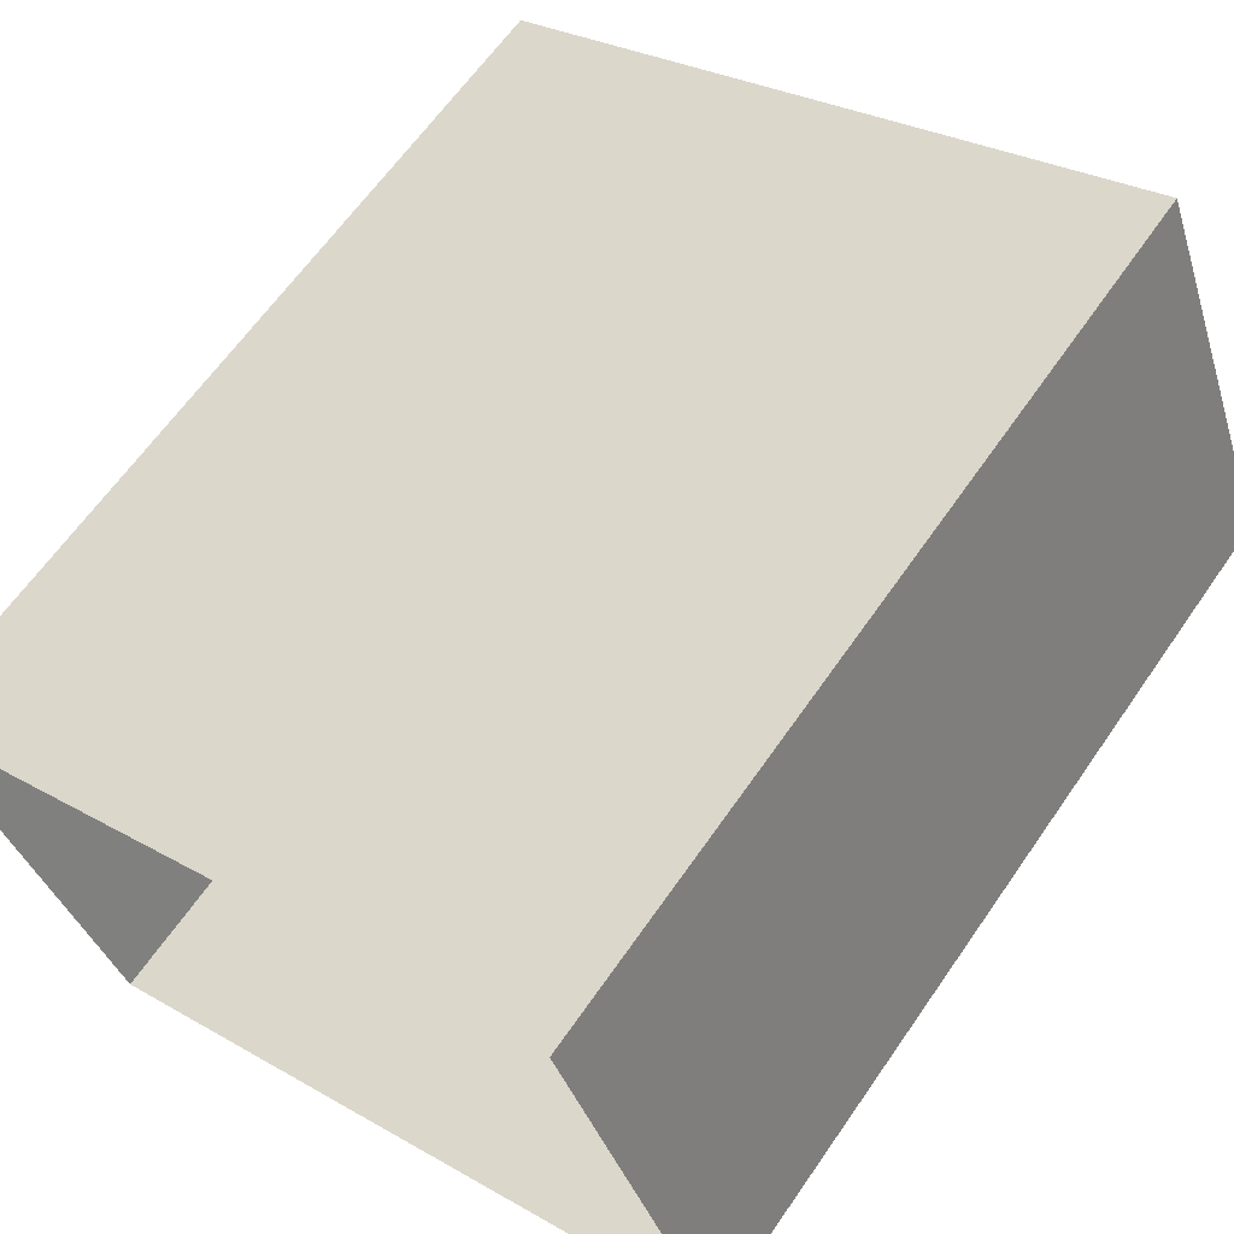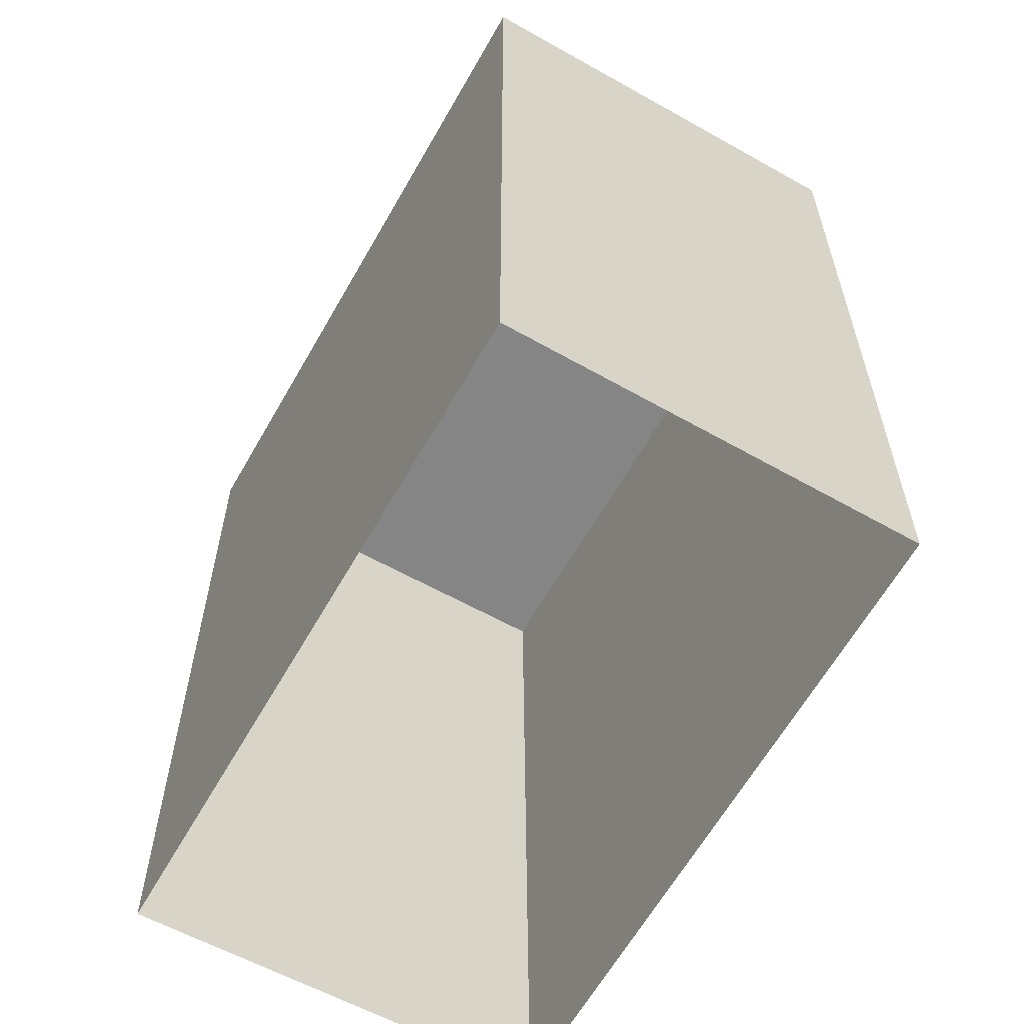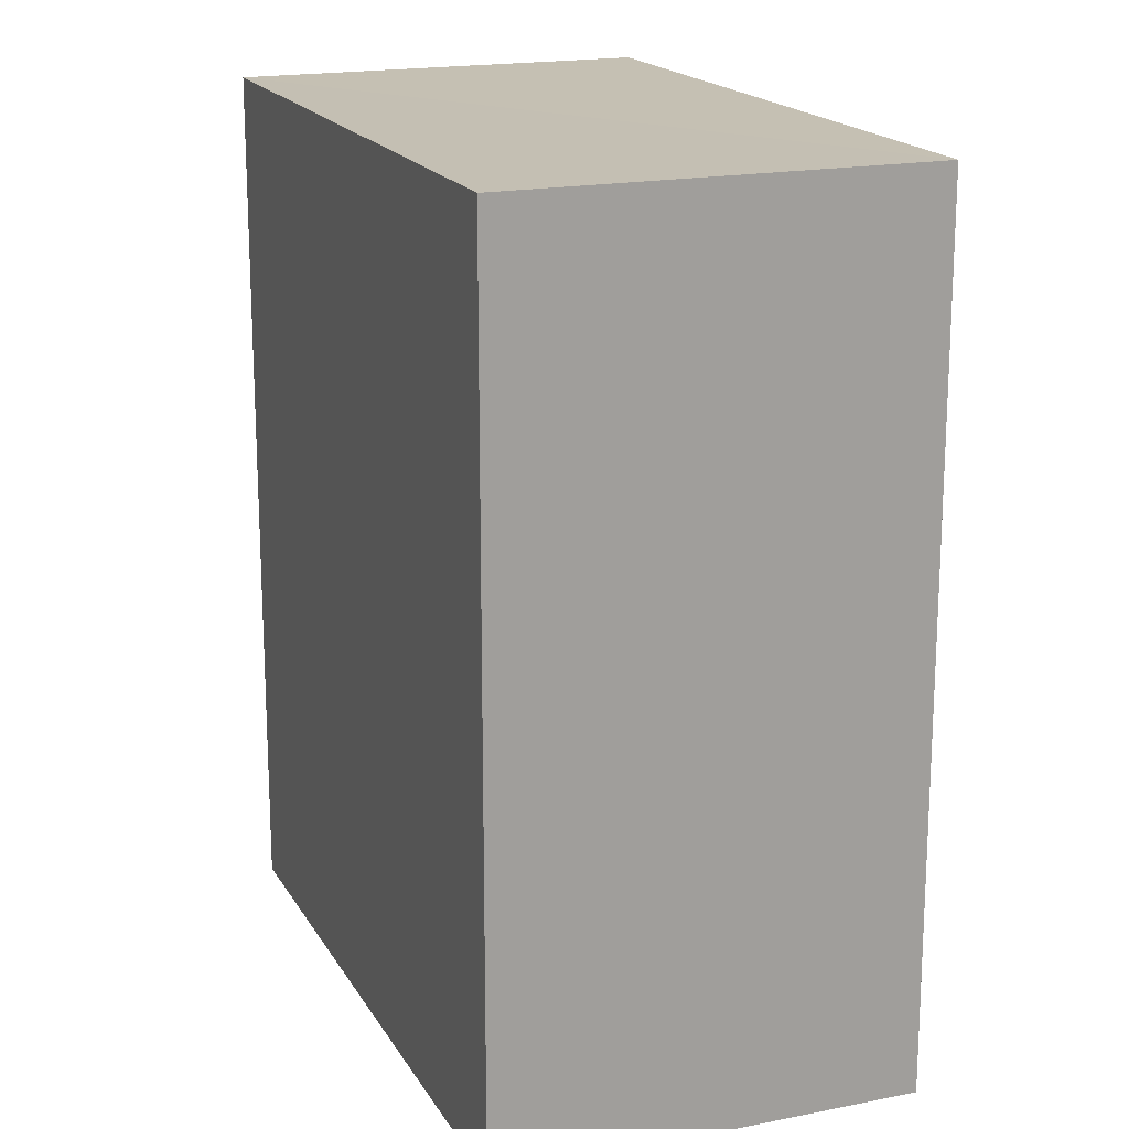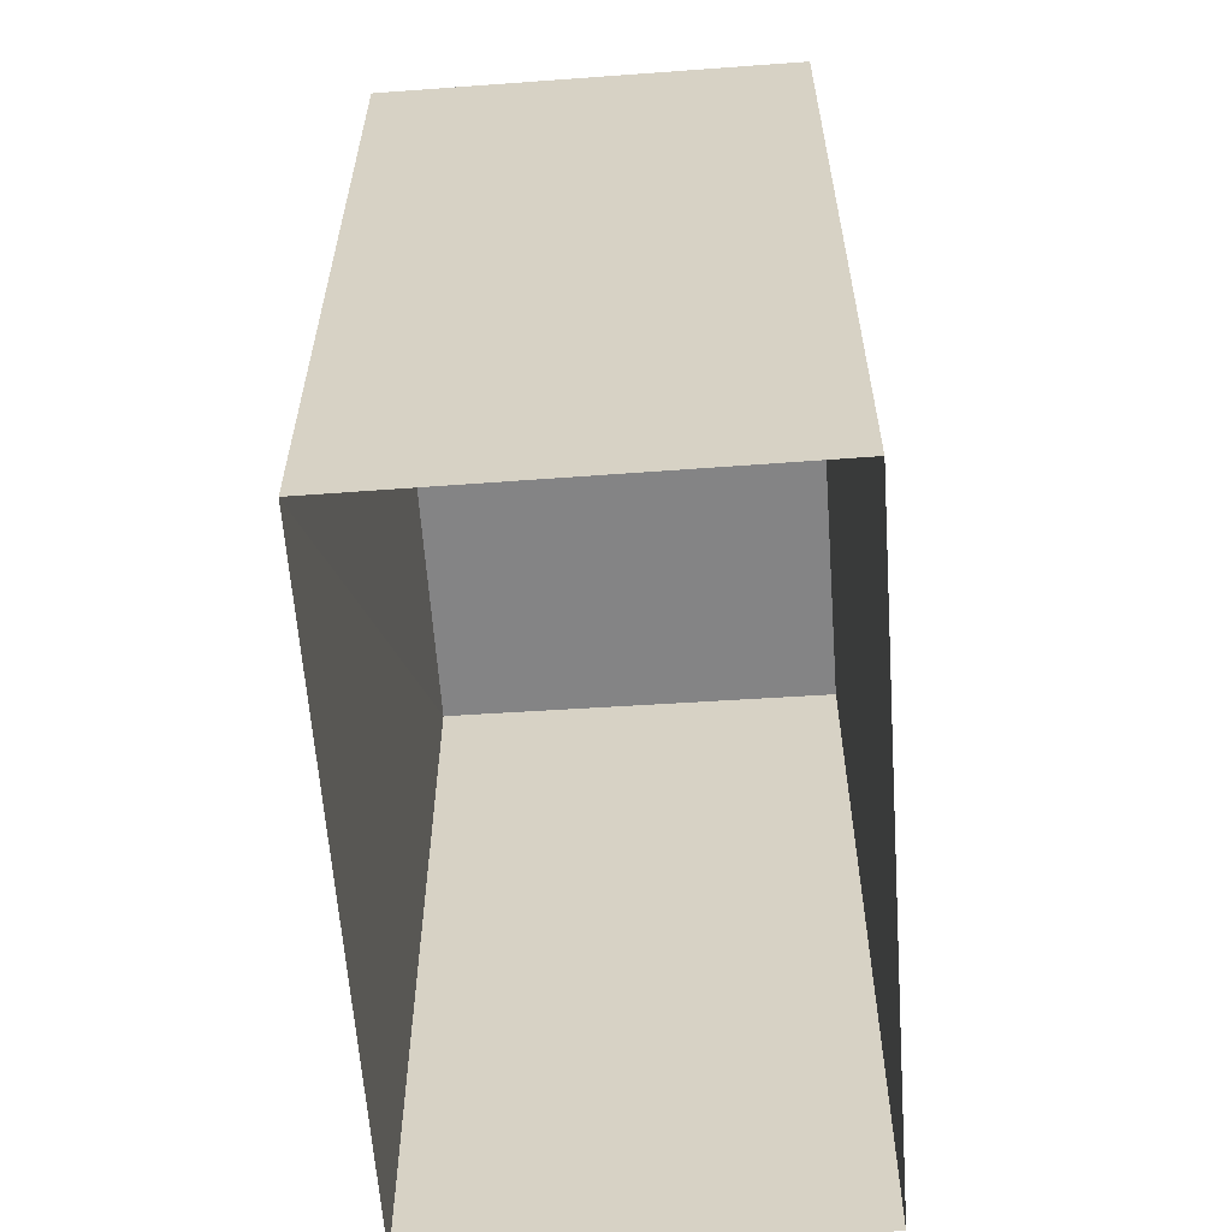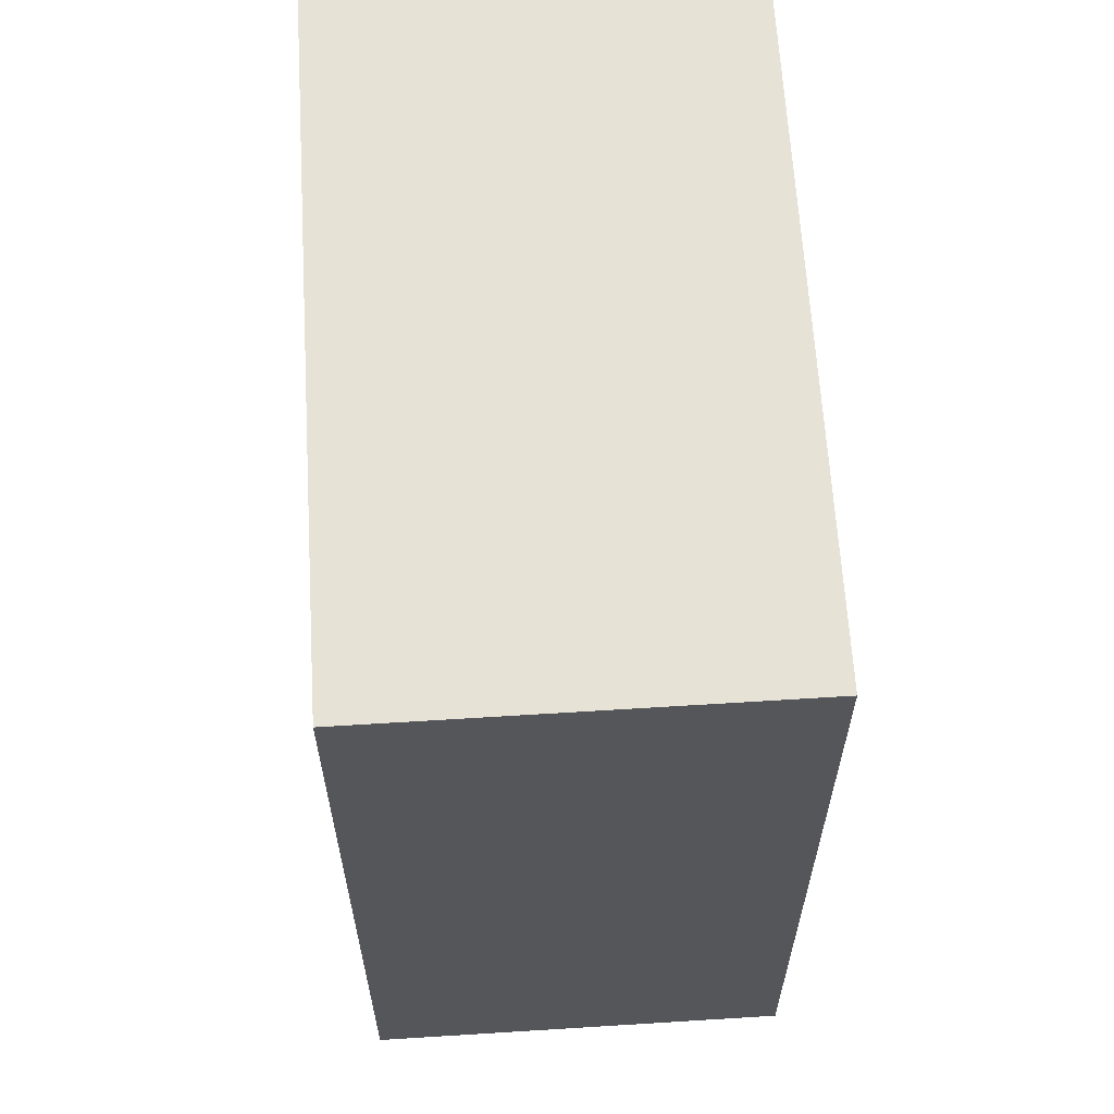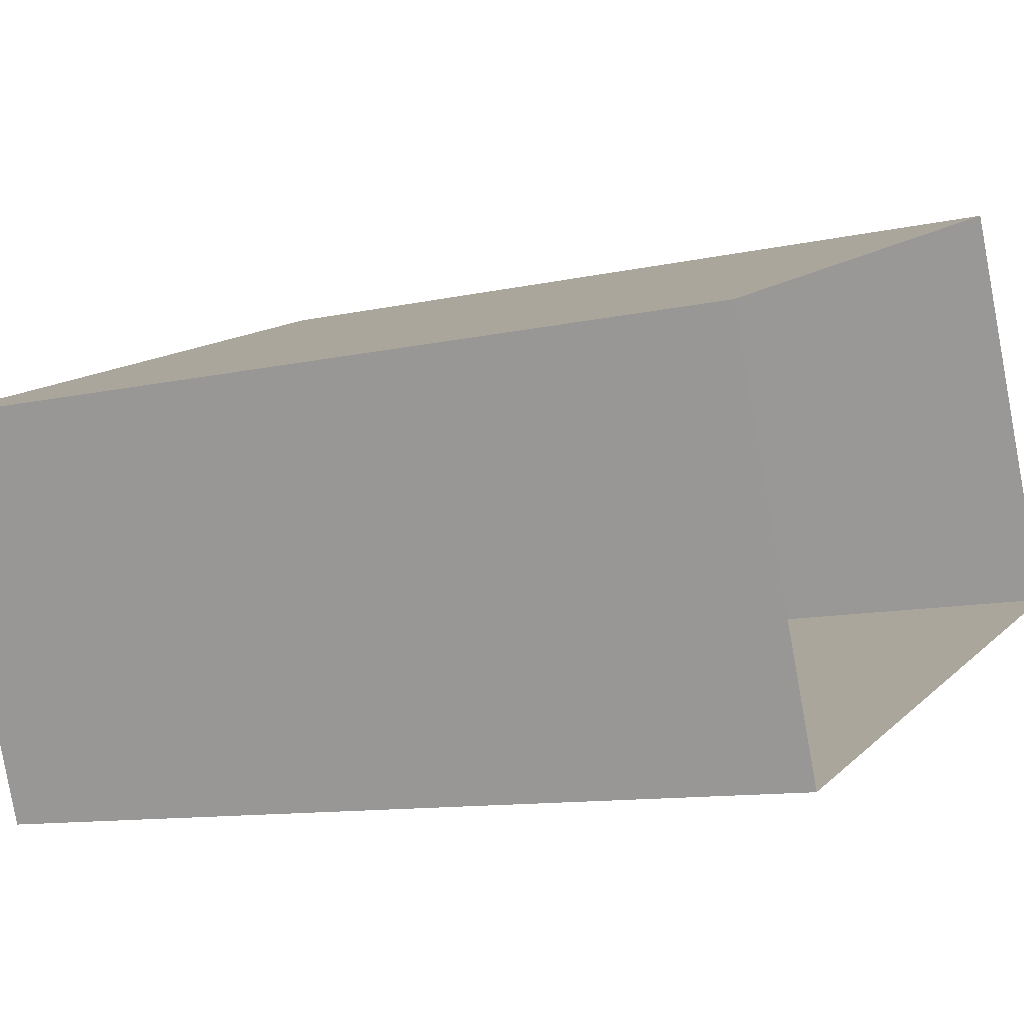
<metadata>
{"format":"obj","ext":"obj","renderer":"f3d","projection":"perspective","resolution":1024,"background":"white","views":[{"elev":63.6,"azim":-145.3,"up":"+Y"},{"elev":-61.9,"azim":-140.7,"up":"+Z"},{"elev":18.0,"azim":-132.8,"up":"+Z"},{"elev":-61.5,"azim":72.8,"up":"+Z"},{"elev":63.7,"azim":-114.8,"up":"+Z"},{"elev":-10.9,"azim":119.2,"up":"+Y"}]}
</metadata>
<code>
v -3.158e+05 4.004e+04 4.406
v -3.158e+05 4.004e+04 4.406
v -3.158e+05 4.004e+04 4.404
v -3.158e+05 4.004e+04 4.404
v -3.158e+05 4.004e+04 10.1
v -3.158e+05 4.004e+04 10.1
v -3.158e+05 4.004e+04 10.1
v -3.158e+05 4.004e+04 10.1
f 1 2 3
f 4 1 3
f 5 6 7
f 8 5 7
f 8 3 2
f 8 7 3
f 6 4 3
f 7 6 3
f 5 2 1
f 5 8 2
f 5 1 4
f 6 5 4

</code>
